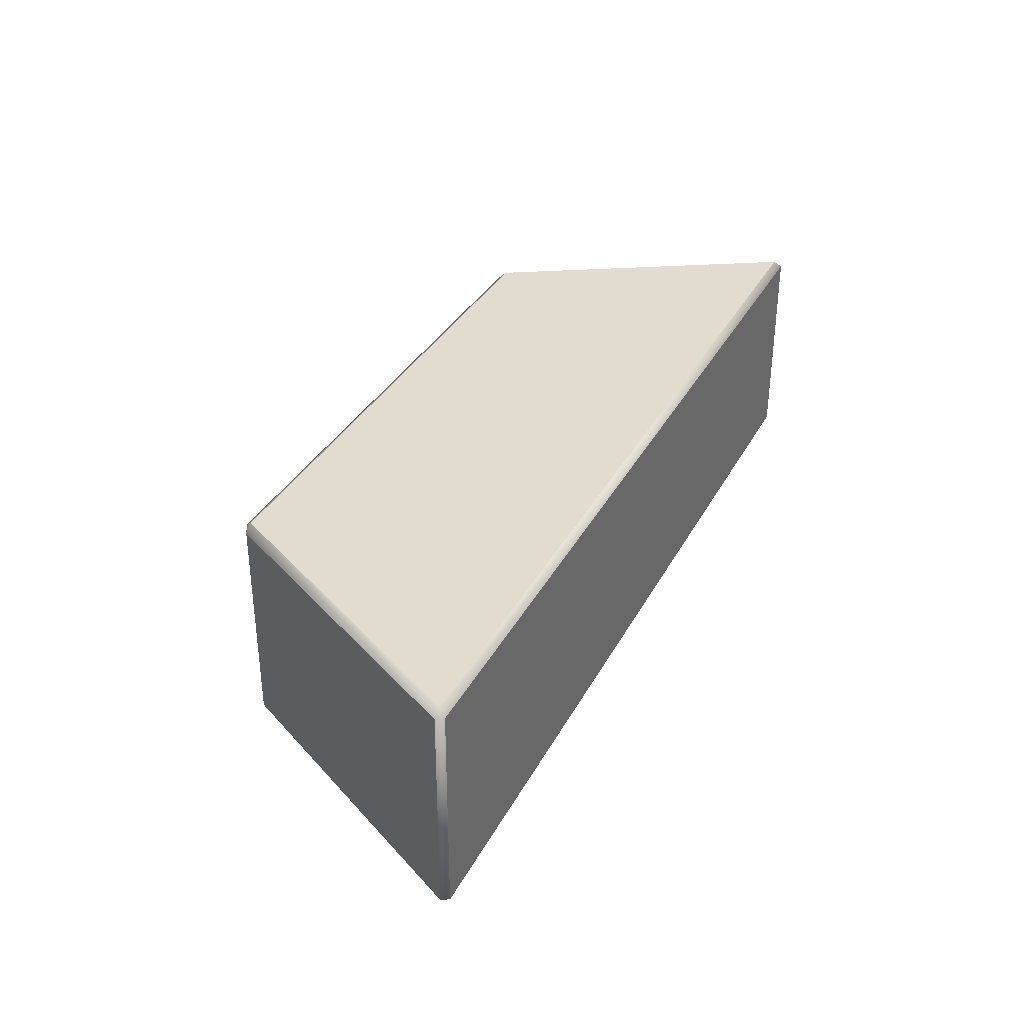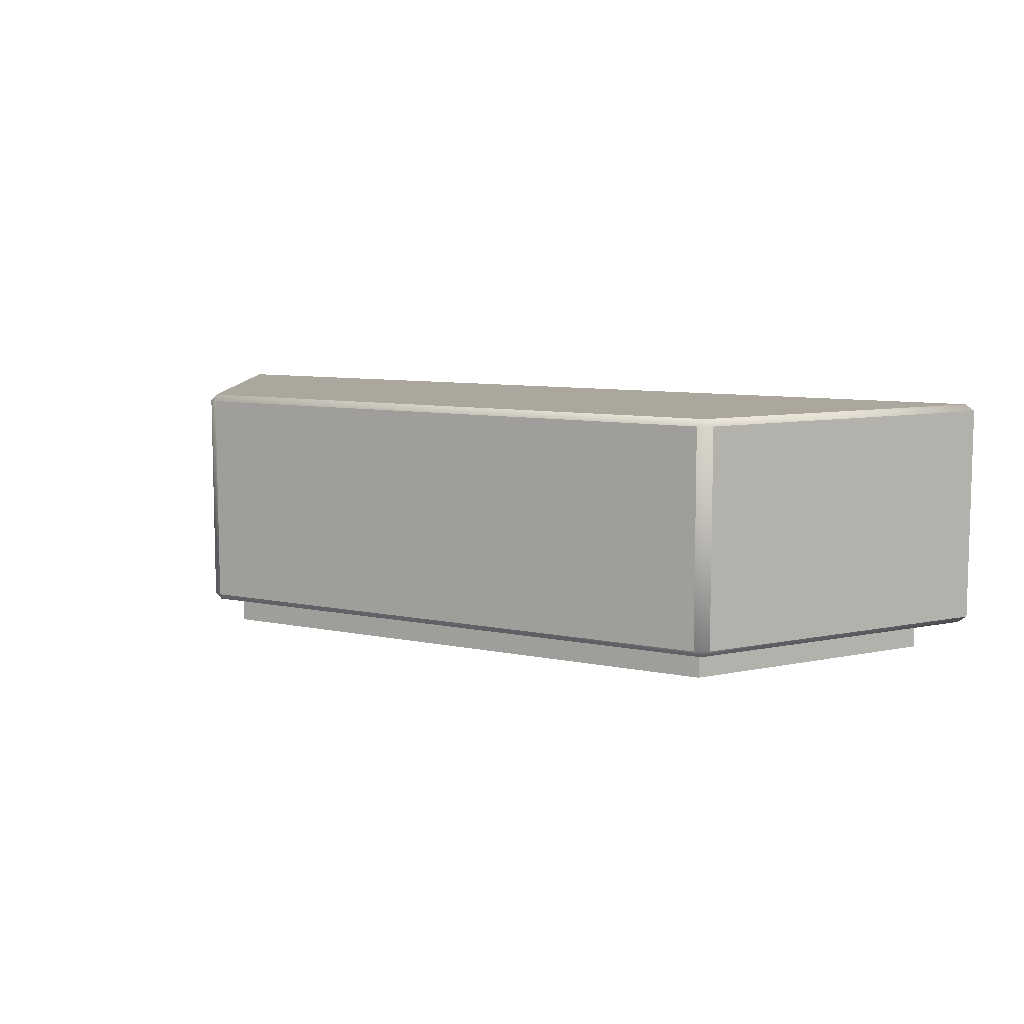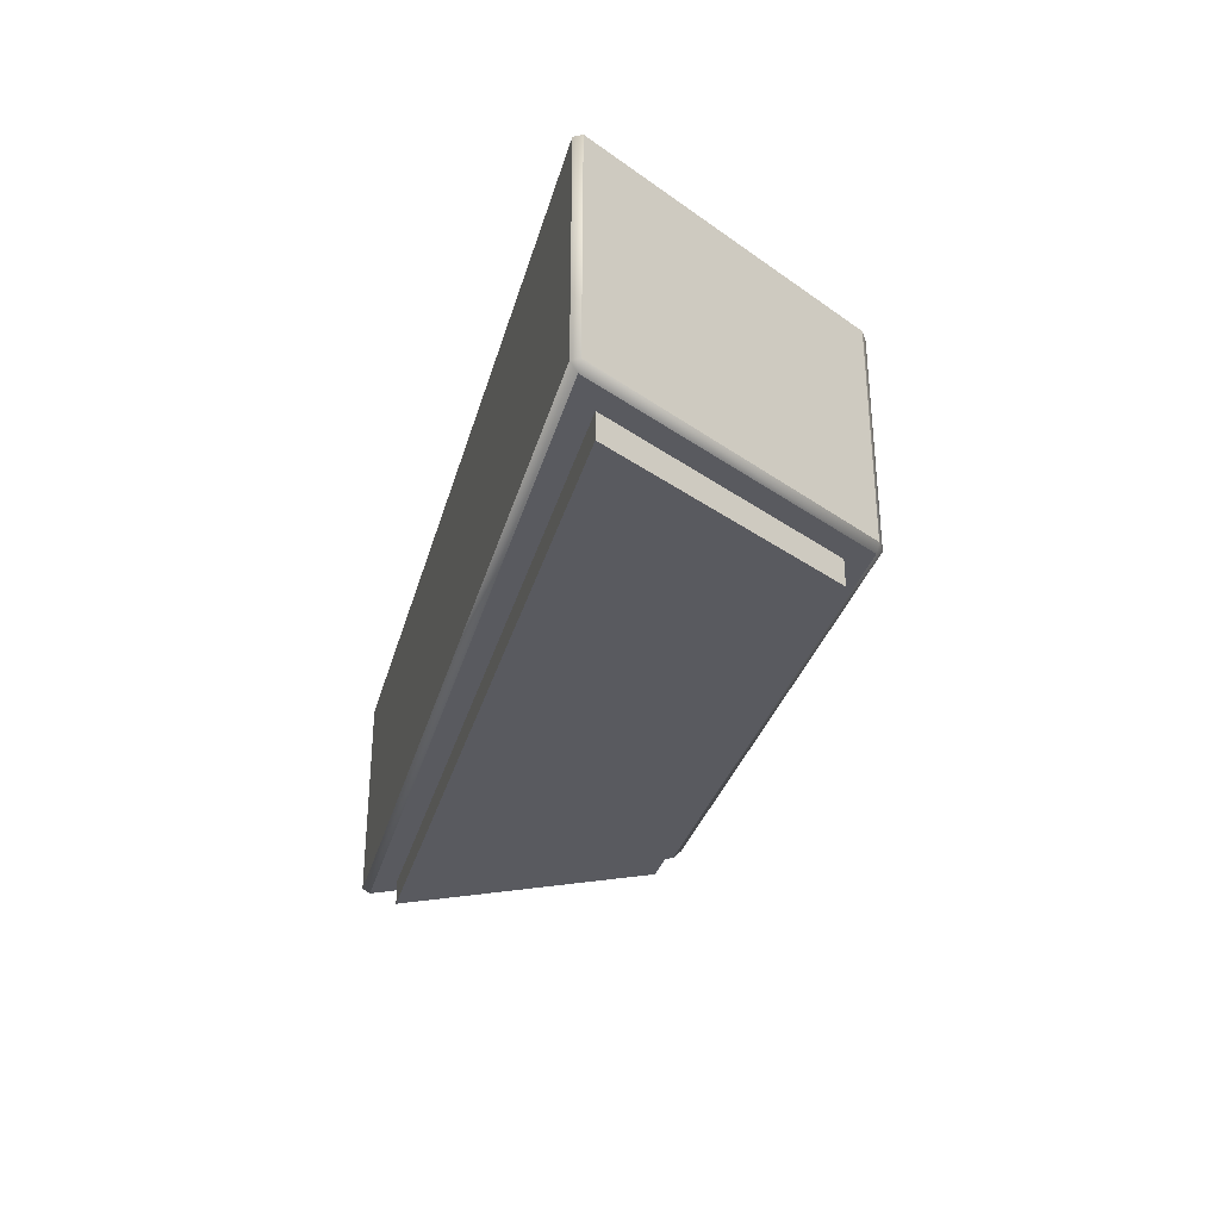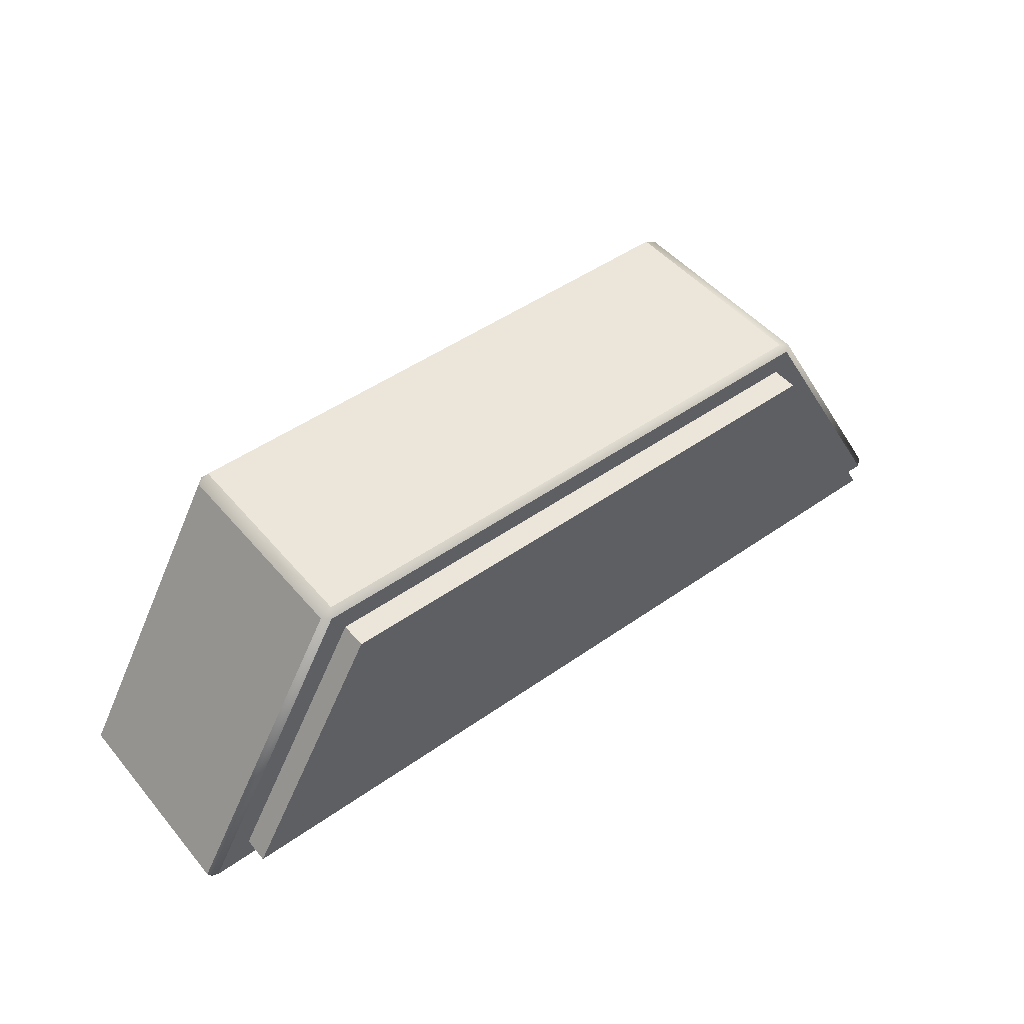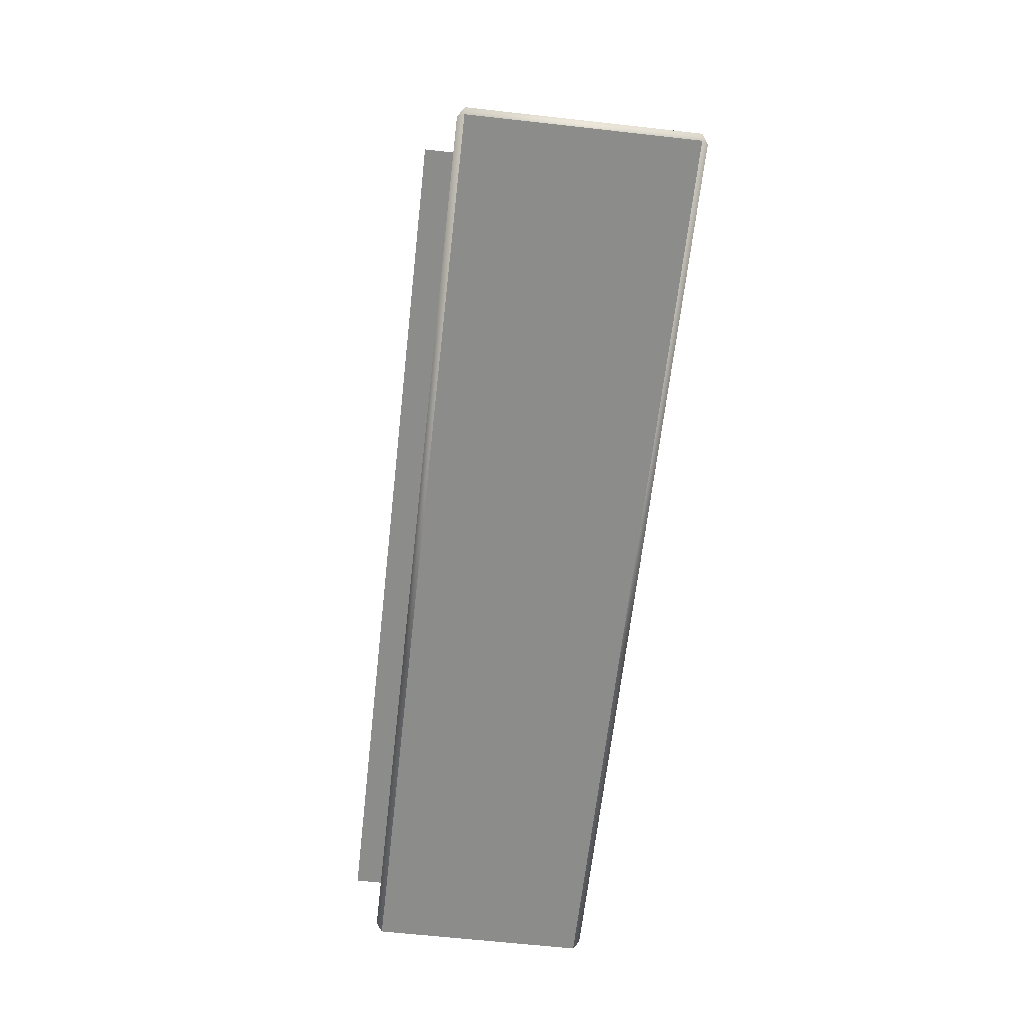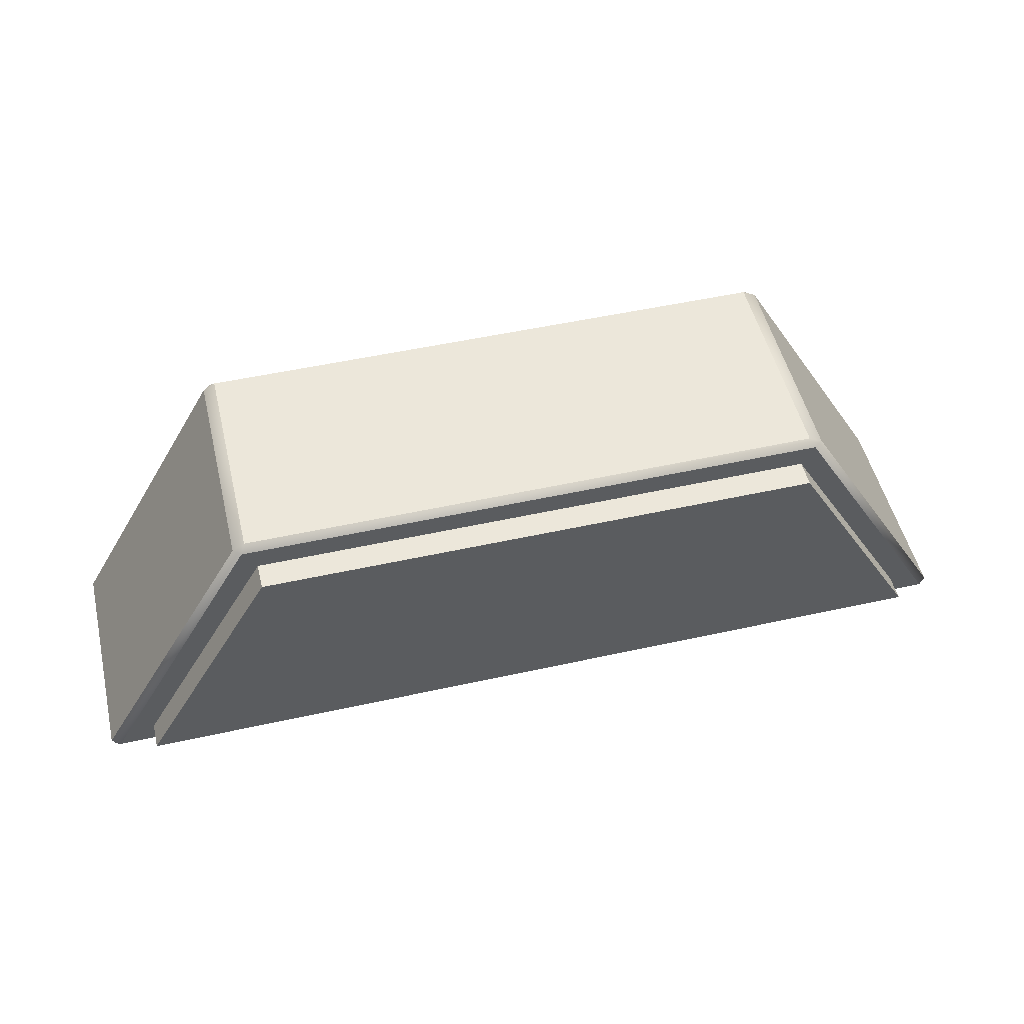
<metadata>
{"format":"obj","ext":"obj","renderer":"f3d","projection":"perspective","resolution":1024,"background":"white","views":[{"elev":34.4,"azim":114.7,"up":"+Y"},{"elev":8.3,"azim":30.0,"up":"+Y"},{"elev":-31.9,"azim":-104.7,"up":"+Y"},{"elev":48.3,"azim":-38.2,"up":"+Z"},{"elev":-64.1,"azim":83.6,"up":"+Z"},{"elev":51.4,"azim":-13.5,"up":"+Z"}]}
</metadata>
<code>
v 323.3 -13.75 105.6
v 314.1 -13.75 89.57
v 369.6 -13.75 89.57
v 360.4 -13.75 105.6
v 323.3 -12.01 105.6
v 314.1 -12.01 89.57
v 360.4 -12.01 105.6
v 369.6 -12.01 89.57
v 311.5 -12.01 88.07
v 372.2 -12.01 88.07
v 361.2 -12.01 107.1
v 322.4 -12.01 107.1
v 311.2 -11.57 87.57
v 372.5 -11.57 87.57
v 310.9 -11.57 88.07
v 321.9 -11.57 107.1
v 322.7 -11.57 107.6
v 360.9 -11.57 107.6
v 361.8 -11.57 107.1
v 372.8 -11.57 88.07
v 372.8 2.735 88.07
v 372.5 2.735 87.57
v 361.8 2.735 107.1
v 372.2 3.17 88.07
v 361.2 3.17 107.1
v 311.5 3.17 88.07
v 322.4 3.17 107.1
v 311.2 2.735 87.57
v 310.9 2.735 88.07
v 321.9 2.735 107.1
v 322.7 2.735 107.6
v 360.9 2.735 107.6
o Mesh175_Group150_Component_4_1_Component_1_1_Model.1
f 2 3 4
f 1 5 6
f 4 7 5
f 3 8 7
f 2 6 8
f 5 7 8
f 1 2 4
f 2 1 6
f 1 4 5
f 4 3 7
f 3 2 8
f 6 5 8
f 10 11 12
f 9 13 14
f 13 9 15
f 12 16 15
f 12 17 16
f 11 18 17
f 18 11 19
f 10 20 19
f 20 10 14
f 20 14 22
f 23 19 20
f 25 23 21
f 24 26 27
f 24 22 28
f 24 21 22
f 22 14 13
f 13 15 29
f 29 15 16
f 26 29 30
f 26 28 29
f 31 27 30
f 27 31 32
f 31 17 18
f 31 30 16
f 18 19 23
f 25 32 23
f 9 10 12
f 10 9 14
f 9 12 15
f 12 11 17
f 11 10 19
f 21 20 22
f 21 23 20
f 24 25 21
f 25 24 27
f 26 24 28
f 28 22 13
f 28 13 29
f 30 29 16
f 27 26 30
f 25 27 32
f 32 31 18
f 17 31 16
f 32 18 23

</code>
